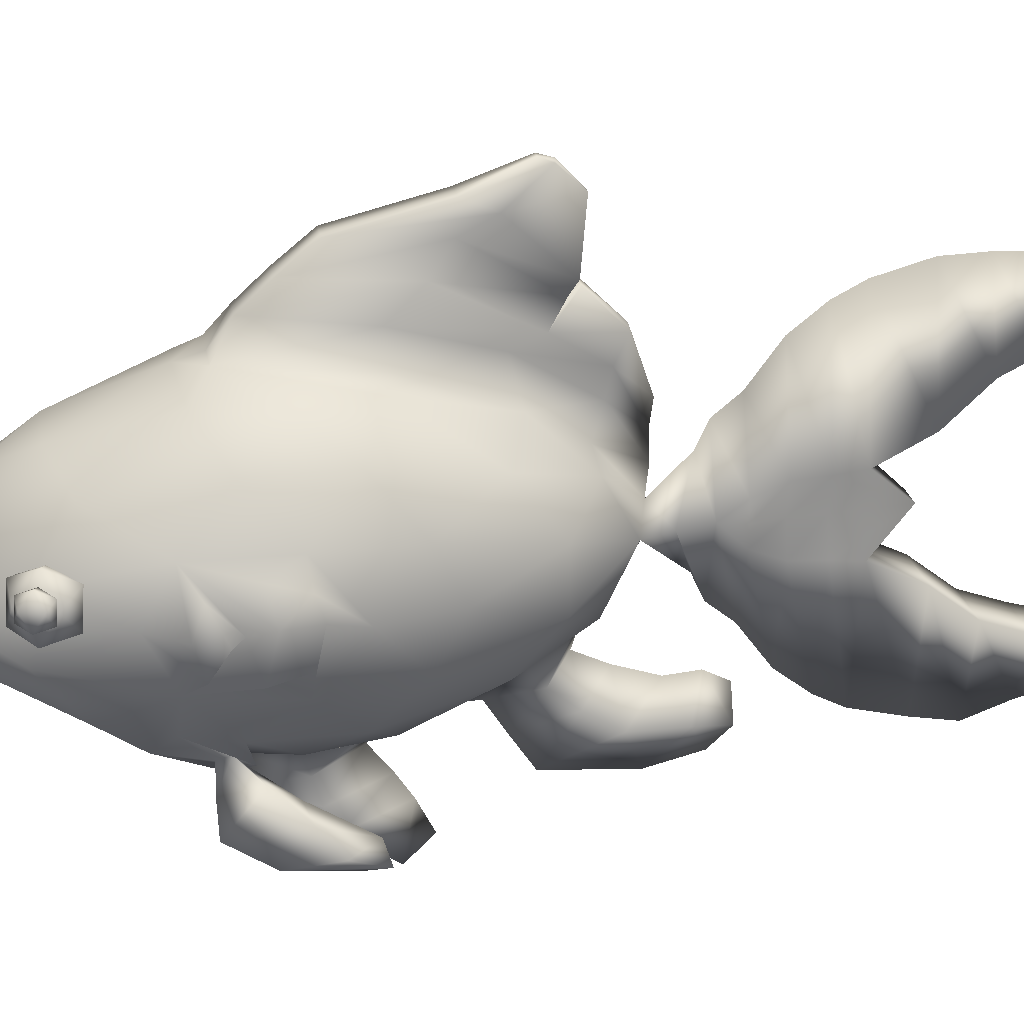
<metadata>
{"format":"obj","ext":"obj","renderer":"f3d","projection":"perspective","resolution":1024,"background":"white","views":[{"elev":23.7,"azim":79.9,"up":"+Y"}]}
</metadata>
<code>
o Symmetry.1
v -78.33 19.35 126.7
v -80.94 7.306 127.7
v -76.58 12.24 121.8
v -81.27 12.36 110.4
v -85.92 19.54 108.2
v -88.53 7.491 109.2
v -90.28 14.6 114.1
v -85.59 14.49 125.5
v -78.54 22.48 116
v -84.1 23.86 118.3
v -88.33 4.369 119.9
v -82.76 2.981 117.6
v 78.33 19.35 126.7
v 80.94 7.306 127.7
v 76.58 12.24 121.8
v 81.27 12.36 110.4
v 85.92 19.54 108.2
v 88.53 7.491 109.2
v 90.28 14.6 114.1
v 85.59 14.49 125.5
v 78.54 22.48 116
v 84.1 23.86 118.3
v 88.33 4.369 119.9
v 82.76 2.981 117.6
v -63.74 21.4 129.5
v -68.4 -0.1191 131.2
v -59.01 8.296 120
v -67.39 8.501 99.61
v -77.3 21.73 96.43
v -81.96 0.2122 98.13
v -86.7 13.31 107.6
v -78.32 13.11 128
v -63.11 26.72 110
v -75.05 29.7 114.9
v -82.59 -5.115 117.6
v -70.66 -8.089 112.7
v 63.74 21.4 129.5
v 68.4 -0.1191 131.2
v 59.01 8.296 120
v 67.39 8.501 99.61
v 77.3 21.73 96.43
v 81.96 0.2122 98.13
v 86.7 13.31 107.6
v 78.32 13.11 128
v 63.11 26.72 110
v 75.05 29.7 114.9
v 82.59 -5.115 117.6
v 70.66 -8.089 112.7
v 0 47.32 142.9
v 0 -43.23 156.4
v -85.47 -32.65 -56.5
v -73 -65.3 -28.25
v 0 47.32 -142.9
v 0 -47.32 -142.9
v -85.07 0 -73.6
v -85.07 0 73.6
v -85.47 -32.65 56.5
v -52.57 85.07 -0
v -52.57 -85.07 -0
v -73 -65.3 28.25
v -43.72 -29.26 152.3
v -20.18 97.94 33.76
v -75.88 -18.16 122.6
v 0 9.08 171.4
v -20.18 65.7 109.7
v -40.35 85.47 45.71
v 0 -4.725 171.4
v 0 9.08 -171.4
v 0 -9.08 -171.4
v 0 93.42 49.96
v 0 93.42 -49.96
v -57.73 51.96 -96.99
v -93.42 35.68 -1.252e-14
v -57.73 51.96 96.99
v 0 -93.42 49.96
v 0 -93.42 -49.96
v -57.73 -51.96 -96.99
v -93.42 -35.68 -1.252e-14
v -20.18 65.7 -109.7
v -40.35 85.47 -45.71
v -85.47 32.65 -56.5
v -73 65.3 -28.25
v -32.65 36.32 -143.6
v -65.3 18.16 -122.6
v -85.47 32.65 56.5
v -73 65.3 28.25
v -97.94 0 -28.25
v -97.94 0 28.25
v -32.65 36.32 143.6
v -71.59 18.16 120.6
v -20.18 -97.94 -0
v -68.8 -51.96 96.99
v -20.18 -65.1 109.7
v -40.35 -85.47 45.71
v -29.39 -8.873 163.5
v -26.95 4.024e-15 -163.5
v 0 97.94 33.76
v 0 65.7 109.7
v 0 65.7 -109.7
v 0 -97.94 -0
v 0 -76.82 109.7
v 0 -65.7 -109.7
v 0 -3.197e-15 171.4
v -74.59 -1.599e-14 122.6
v 0 -4.796e-15 -171.4
v -65.3 -1.279e-14 -122.6
v -20.18 -65.7 -109.7
v -40.35 -85.47 -45.71
v -32.65 -36.32 -143.6
v -65.3 -18.16 -122.6
v 0 32.22 -195
v 0 -31.52 -195
v -20.18 0.3464 -182.3
v 0 0.3464 -195
v 0 48.15 -202.3
v 0 -47.46 -202.3
v -14.18 0.3464 -203.4
v 0 0.3464 -216.8
v 0 61.15 -218.3
v -18.83 13.35 -218.3
v 0 13.35 -218.3
v 0 -60.46 -218.3
v -18.83 -12.65 -218.3
v 0 -12.65 -218.3
v 0 87.63 -237.8
v -18.83 21.15 -237.8
v 0 21.15 -237.8
v 0 -86.94 -237.8
v -18.83 -20.45 -237.8
v 0 -20.45 -237.8
v 0 104 -258.6
v -18.83 22.52 -258.6
v 0 22.52 -258.6
v 0 -103.3 -258.6
v -18.83 -21.82 -258.6
v 0 -21.82 -258.6
v 0 113.5 -277
v -18.83 24.54 -277
v 0 24.54 -277
v 0 -112.8 -277
v -18.83 -23.85 -277
v 0 -23.85 -277
v 0 122.5 -309.7
v -18.83 41.33 -309.7
v 0 41.33 -309.7
v 0 -120.8 -309.7
v -18.83 -39.58 -309.7
v 0 -39.58 -309.7
v 0 123.4 -336.7
v -18.83 66.52 -336.7
v 0 66.52 -336.7
v 0 -125.7 -336.7
v -18.83 -60.7 -336.7
v 0 -60.7 -336.7
v 0 120.6 -377.2
v -12.7 75.11 -361.2
v 0 75.11 -361.2
v 0 -115.9 -363.9
v -18.83 -70.45 -363.9
v 0 -70.45 -363.9
v 0 109.2 -394.2
v 0 86.48 -393.2
v 0 86.48 -393.2
v 0 -106.8 -395.9
v -18.83 -79.54 -395.9
v 0 -79.54 -395.9
v -13.09 0.2855 -258.6
v -13.97 0.2893 -237.8
v -18.83 0.3107 -218.3
v -8.459 0.28 -303.5
v 0 0.28 -303.5
v 0 0.2855 -258.6
v 0 0.2893 -237.8
v 0 0.3107 -218.3
v 0 -68.2 -136.1
v 0 -91.46 -92.72
v 0 -77.48 -120.6
v -20.18 -77.48 -120.6
v 0 -77.67 -155.9
v 0 -111.9 -105.6
v 0 -91.34 -137.9
v -20.18 -91.34 -137.9
v 0 -86.37 -182
v 0 -133.1 -119.7
v 0 -105 -159.7
v -20.18 -105 -159.7
v 0 -84.75 -202.1
v 0 -137.3 -173.3
v 0 -105.1 -192.4
v -20.18 -105.1 -192.4
v 0 -92.44 -217
v 0 -129.7 -205.1
v 0 -106.1 -213.6
v -20.18 -106.1 -213.6
v -20.23 89.44 -47.83
v -10.5 43.78 -143.1
v 0 66.35 -150.1
v -8.556 117 20.77
v 0 28.11 -173.5
v 0 116.8 -46.2
v -17.66 94.92 -102.2
v 0 117 20.77
v 0 94.92 -102.2
v -23.14 112.8 -44.45
v -4.492 62.81 -150.3
v 0 82.8 -154
v -8.556 133.4 2.713
v 0 44.56 -172.7
v 0 133.6 -67.76
v -13.2 101.2 -121.6
v 0 133.4 2.713
v 0 101.2 -121.6
v -14.1 129.6 -66.36
v -4.492 79.26 -154.2
v 0 99.2 -161.9
v 0 60.97 -175
v -8.556 121.3 -138.3
v 0 121.3 -138.3
v -4.492 95.66 -162
v -8.556 151.3 -19.4
v 0 151.4 -81.34
v -8.556 116.7 -131.9
v 0 151.3 -19.4
v 0 116.7 -131.9
v -8.577 147.5 -79.94
v -8.556 166.6 -81.2
v 0 162.1 -102
v -8.556 124.3 -137.2
v 0 166.6 -81.2
v 0 124.3 -137.2
v -8.577 158.1 -100.6
v -2.922 182 -118.3
v 0 180.1 -127
v -2.922 164.2 -141.8
v 0 182 -118.3
v 0 164.2 -141.8
v -2.931 178.4 -126.4
v 0 -110.2 23.42
v 0 -110.2 -35.51
v -20.18 -114.7 -6.044
v 0 -114.7 -6.044
v 0 -127.4 25.72
v 0 -127.4 -48.87
v -20.18 -131.9 -11.58
v 0 -131.9 -11.58
v 0 -142.9 19.68
v 0 -142.9 -58.91
v -20.18 -147.4 -19.61
v 0 -147.4 -19.61
v 0 -163.3 -29.9
v 0 -163.3 -69.2
v -20.18 -167.9 -49.55
v 0 -167.9 -49.55
v -78.71 -56.25 58.9
v -69.98 -79.1 23.6
v -67.04 -69.77 71.72
v -47.12 -93.23 35.82
v -67.34 -74.26 34.03
v -64.89 -80.66 28.49
v -64.07 -78.04 41.96
v -58.49 -84.61 31.91
v -83.96 -82.58 20.38
v -79.81 -93.46 4.383
v -78.41 -89.01 43.32
v -68.93 -100.2 14.27
v -94.89 -99.69 -0.5368
v -90.73 -110.6 -30.94
v -89.33 -106.1 43.05
v -79.86 -117.3 -12.15
v -101.6 -114.7 -13.66
v -98.7 -122.3 -34.94
v -97.73 -119.2 16.85
v -91.09 -127 -21.78
v -30.04 -32.7 153.6
v -28.66 -22.31 158.9
v -21.77 -19.02 162.7
v -41.79 -26.68 159.2
v 0 -8.198 174.5
v -29.07 -12.14 168.1
v -30.84 -29.43 160.2
v -29.74 -21.12 164.4
v -22.97 -20.26 167.5
v -37.96 -24.61 164.5
v 0 -15.88 181.4
v -24.93 -18.11 176.3
v -29.4 -26.82 168.4
v -30.24 -20.17 173.4
v -16.69 -21.25 180.6
v -101.3 1.421e-15 52
v -101.6 -19.59 45.68
v -101.6 19.59 45.68
v -109 1.421e-15 35.24
v -98.12 -25.64 20.2
v -98.89 19.01 -2.215
v -98.89 -19.01 -2.215
v -98.12 25.64 20.2
v -101.1 4.827 -7.014
v -115.6 10.36 14.95
v 85.47 -32.65 -56.5
v 73 -65.3 -28.25
v 85.07 0 -73.6
v 85.07 0 73.6
v 85.47 -32.65 56.5
v 52.57 85.07 -0
v 52.57 -85.07 -0
v 73 -65.3 28.25
v 43.72 -29.26 152.3
v 20.18 97.94 33.76
v 75.88 -18.16 122.6
v 20.18 65.7 109.7
v 40.35 85.47 45.71
v 57.73 51.96 -96.99
v 93.42 35.68 -1.252e-14
v 57.73 51.96 96.99
v 57.73 -51.96 -96.99
v 93.42 -35.68 -1.252e-14
v 20.18 65.7 -109.7
v 40.35 85.47 -45.71
v 85.47 32.65 -56.5
v 73 65.3 -28.25
v 32.65 36.32 -143.6
v 65.3 18.16 -122.6
v 85.47 32.65 56.5
v 73 65.3 28.25
v 97.94 0 -28.25
v 97.94 0 28.25
v 32.65 36.32 143.6
v 71.59 18.16 120.6
v 20.18 -97.94 -0
v 68.8 -51.96 96.99
v 20.18 -65.1 109.7
v 40.35 -85.47 45.71
v 29.39 -8.873 163.5
v 26.95 4.024e-15 -163.5
v 74.59 -1.599e-14 122.6
v 65.3 -1.279e-14 -122.6
v 20.18 -65.7 -109.7
v 40.35 -85.47 -45.71
v 32.65 -36.32 -143.6
v 65.3 -18.16 -122.6
v 20.18 0.3464 -182.3
v 14.18 0.3464 -203.4
v 18.83 13.35 -218.3
v 18.83 -12.65 -218.3
v 18.83 21.15 -237.8
v 18.83 -20.45 -237.8
v 18.83 22.52 -258.6
v 18.83 -21.82 -258.6
v 18.83 24.54 -277
v 18.83 -23.85 -277
v 18.83 41.33 -309.7
v 18.83 -39.58 -309.7
v 18.83 66.52 -336.7
v 18.83 -60.7 -336.7
v 12.7 75.11 -361.2
v 18.83 -70.45 -363.9
v 18.83 -79.54 -395.9
v 13.09 0.2855 -258.6
v 13.97 0.2893 -237.8
v 18.83 0.3107 -218.3
v 8.459 0.28 -303.5
v 20.18 -77.48 -120.6
v 20.18 -91.34 -137.9
v 20.18 -105 -159.7
v 20.18 -105.1 -192.4
v 20.18 -106.1 -213.6
v 20.23 89.44 -47.83
v 10.5 43.78 -143.1
v 8.556 117 20.77
v 17.66 94.92 -102.2
v 23.14 112.8 -44.45
v 4.492 62.81 -150.3
v 8.556 133.4 2.713
v 13.2 101.2 -121.6
v 14.1 129.6 -66.36
v 4.492 79.26 -154.2
v 8.556 121.3 -138.3
v 4.492 95.66 -162
v 8.556 151.3 -19.4
v 8.556 116.7 -131.9
v 8.577 147.5 -79.94
v 8.556 166.6 -81.2
v 8.556 124.3 -137.2
v 8.577 158.1 -100.6
v 2.922 182 -118.3
v 2.922 164.2 -141.8
v 2.931 178.4 -126.4
v 20.18 -114.7 -6.044
v 20.18 -131.9 -11.58
v 20.18 -147.4 -19.61
v 20.18 -167.9 -49.55
v 78.71 -56.25 58.9
v 69.98 -79.1 23.6
v 67.04 -69.77 71.72
v 47.12 -93.23 35.82
v 67.34 -74.26 34.03
v 64.89 -80.66 28.49
v 64.07 -78.04 41.96
v 58.49 -84.61 31.91
v 83.96 -82.58 20.38
v 79.81 -93.46 4.383
v 78.41 -89.01 43.32
v 68.93 -100.2 14.27
v 94.89 -99.69 -0.5368
v 90.73 -110.6 -30.94
v 89.33 -106.1 43.05
v 79.86 -117.3 -12.15
v 101.6 -114.7 -13.66
v 98.7 -122.3 -34.94
v 97.73 -119.2 16.85
v 91.09 -127 -21.78
v 30.04 -32.7 153.6
v 28.66 -22.31 158.9
v 21.77 -19.02 162.7
v 41.79 -26.68 159.2
v 29.07 -12.14 168.1
v 30.84 -29.43 160.2
v 29.74 -21.12 164.4
v 22.97 -20.26 167.5
v 37.96 -24.61 164.5
v 24.93 -18.11 176.3
v 29.4 -26.82 168.4
v 30.24 -20.17 173.4
v 16.69 -21.25 180.6
v 101.3 1.421e-15 52
v 101.6 -19.59 45.68
v 101.6 19.59 45.68
v 109 1.421e-15 35.24
v 98.12 -25.64 20.2
v 98.89 19.01 -2.215
v 98.89 -19.01 -2.215
v 98.12 25.64 20.2
v 101.1 4.827 -7.014
v 115.6 10.36 14.95
f 144 150 151 145
f 76 176 177 102
f 102 177 175 54
f 151 353 351 145
f 177 176 76 102
f 175 177 102 54
f 1 9 10
f 1 3 9
f 3 4 9
f 4 5 9
f 5 10 9
f 7 10 5
f 8 10 7
f 8 1 10
f 2 11 12
f 2 12 3
f 12 4 3
f 12 6 4
f 12 11 6
f 11 7 6
f 11 8 7
f 11 2 8
f 1 8 2
f 1 2 3
f 4 6 5
f 6 7 5
f 21 13 22
f 15 13 21
f 16 15 21
f 17 16 21
f 22 17 21
f 22 19 17
f 22 20 19
f 13 20 22
f 23 14 24
f 24 14 15
f 16 24 15
f 18 24 16
f 23 24 18
f 19 23 18
f 20 23 19
f 14 23 20
f 20 13 14
f 14 13 15
f 18 16 17
f 19 18 17
f 25 33 34
f 25 27 33
f 27 28 33
f 28 29 33
f 29 34 33
f 31 34 29
f 32 34 31
f 32 25 34
f 26 35 36
f 26 36 27
f 36 28 27
f 36 30 28
f 36 35 30
f 35 31 30
f 35 32 31
f 35 26 32
f 25 32 26
f 25 26 27
f 28 30 29
f 30 31 29
f 45 37 46
f 39 37 45
f 40 39 45
f 41 40 45
f 46 41 45
f 46 43 41
f 46 44 43
f 37 44 46
f 47 38 48
f 48 38 39
f 40 48 39
f 42 48 40
f 47 48 42
f 43 47 42
f 44 47 43
f 38 47 44
f 44 37 38
f 38 37 39
f 42 40 41
f 43 42 41
f 76 108 107
f 91 59 108
f 108 76 91
f 107 109 54
f 109 107 77
f 108 77 107
f 77 108 52
f 59 52 108
f 59 60 52
f 59 94 60
f 287 283 286
f 288 284 285
f 94 59 91
f 54 109 69
f 107 178 176 76
f 54 175 178 107
f 285 283 287 288
f 275 281 280 274
f 274 280 277 61
f 67 278 282 276
f 95 279 278 67
f 61 277 279 95
f 276 282 281 275
f 281 287 286 280
f 280 286 283 277
f 278 284 288 282
f 279 285 284 278
f 277 283 285 279
f 282 288 287 281
f 338 76 337
f 305 329 338
f 76 338 329
f 339 337 54
f 337 339 315
f 315 338 337
f 338 315 300
f 300 305 338
f 306 305 300
f 332 305 306
f 420 423 422
f 284 424 421
f 305 332 329
f 339 54 69
f 176 362 337 76
f 362 175 54 337
f 423 420 421 424
f 417 418 413 412
f 415 417 412 307
f 419 278 67 414
f 278 416 333 67
f 416 415 307 333
f 418 419 414 413
f 422 423 418 417
f 420 422 417 415
f 424 284 278 419
f 284 421 416 278
f 421 420 415 416
f 423 424 419 418
f 66 62 58
f 70 97 62
f 62 66 70
f 65 70 66
f 77 110 109
f 51 55 110
f 110 77 51
f 52 51 77
f 51 87 55
f 295 298 297
f 87 51 78
f 52 78 51
f 290 289 292
f 298 295 293
f 60 57 78
f 78 52 60
f 57 63 56
f 92 61 63
f 63 57 92
f 95 63 61
f 103 95 67
f 104 56 63
f 80 58 62
f 232 233 237
f 79 80 195
f 233 236 234
f 215 217 218
f 219 217 215
f 72 80 79
f 79 83 72
f 84 72 83
f 82 58 80
f 80 72 82
f 81 82 72
f 72 84 81
f 55 81 84
f 87 81 55
f 73 82 81
f 81 87 73
f 298 294 297
f 86 58 82
f 82 73 86
f 85 86 73
f 294 298 296
f 289 291 292
f 86 66 58
f 74 65 66
f 66 86 74
f 85 74 86
f 89 49 65
f 65 74 89
f 90 89 74
f 74 85 90
f 56 90 85
f 104 95 90
f 89 90 95
f 95 64 89
f 49 89 64
f 68 83 196
f 96 84 83
f 83 68 96
f 106 55 84
f 106 96 110
f 109 110 96
f 96 69 109
f 70 65 98
f 98 65 49
f 233 232 235
f 103 64 95
f 104 90 56
f 104 63 95
f 106 110 55
f 106 84 96
f 105 114 111 68
f 68 111 113 96
f 69 112 114 105
f 96 113 112 69
f 114 118 115 111
f 111 115 117 113
f 112 116 118 114
f 113 117 116 112
f 118 121 119 115
f 115 119 120 117
f 116 122 124 118
f 117 123 122 116
f 121 127 125 119
f 119 125 126 120
f 122 128 130 124
f 123 129 128 122
f 127 133 131 125
f 125 131 132 126
f 128 134 136 130
f 129 135 134 128
f 133 139 137 131
f 131 137 138 132
f 134 140 142 136
f 135 141 140 134
f 139 145 143 137
f 138 144 145 139
f 137 143 144 138
f 142 148 147 141
f 140 146 148 142
f 141 147 146 140
f 145 151 149 143
f 143 149 150 144
f 148 154 153 147
f 146 152 154 148
f 147 153 152 146
f 172 171 139 133
f 173 172 133 127
f 174 173 127 121
f 168 129 123 169
f 167 135 129 168
f 170 167 132 138
f 170 138 139 171
f 168 126 132 167
f 169 120 126 168
f 170 141 135 167
f 171 142 141 170
f 172 136 142 171
f 173 130 136 172
f 174 124 130 173
f 117 120 169
f 117 169 123
f 174 121 118
f 123 169 118 124
f 174 118 124
f 178 182 180 176
f 176 180 181 177
f 177 181 179 175
f 175 179 182 178
f 182 186 184 180
f 180 184 185 181
f 181 185 183 179
f 179 183 186 182
f 195 80 62
f 237 233 234
f 196 83 79
f 219 215 216
f 62 198 204 195
f 99 203 200 71
f 53 197 203 99
f 79 201 205 196
f 71 200 202 97
f 97 202 198 62
f 195 204 201 79
f 196 205 199 68
f 68 199 197 53
f 198 207 213 204
f 203 212 209 200
f 197 206 212 203
f 201 210 214 205
f 200 209 211 202
f 202 211 207 198
f 204 213 210 201
f 205 214 208 199
f 199 208 206 197
f 206 215 218 212
f 212 218 217 210
f 210 217 219 214
f 214 219 216 208
f 208 216 215 206
f 207 220 225 213
f 212 224 221 209
f 210 222 224 212
f 209 221 223 211
f 211 223 220 207
f 213 225 222 210
f 220 226 231 225
f 224 230 227 221
f 222 228 230 224
f 221 227 229 223
f 223 229 226 220
f 225 231 228 222
f 226 232 237 231
f 230 236 233 227
f 228 234 236 230
f 227 233 235 229
f 229 235 232 226
f 231 237 234 228
f 75 238 241 100
f 91 240 238 75
f 100 241 239 76
f 76 239 240 91
f 238 242 245 241
f 240 244 242 238
f 241 245 243 239
f 239 243 244 240
f 94 257 255 60
f 255 259 258 254
f 254 258 260 256
f 256 260 261 257
f 257 261 259 255
f 259 263 262 258
f 258 262 264 260
f 260 264 265 261
f 261 265 263 259
f 57 290 292 88
f 56 289 290 57
f 85 291 289 56
f 88 292 291 85
f 78 295 297 87
f 88 298 293 57
f 57 293 295 78
f 87 297 294 73
f 73 294 296 85
f 85 296 298 88
f 308 311 304
f 97 70 308
f 311 308 70
f 70 310 311
f 340 315 339
f 301 299 340
f 315 340 299
f 299 300 315
f 325 299 301
f 434 431 433
f 299 325 316
f 316 300 299
f 425 426 428
f 431 434 429
f 303 306 316
f 300 316 306
f 309 303 302
f 307 330 309
f 303 309 330
f 309 333 307
f 333 103 67
f 302 335 309
f 304 318 308
f 233 385 387
f 318 317 367
f 236 233 386
f 377 215 218
f 377 378 215
f 318 312 317
f 321 317 312
f 312 322 321
f 304 320 318
f 312 318 320
f 320 319 312
f 322 312 319
f 319 301 322
f 319 325 301
f 320 313 319
f 325 319 313
f 430 434 433
f 304 324 320
f 313 320 324
f 324 323 313
f 434 430 432
f 427 425 428
f 311 324 304
f 310 314 311
f 324 311 314
f 314 323 324
f 49 327 310
f 314 310 327
f 327 328 314
f 323 314 328
f 328 302 323
f 333 335 328
f 328 327 333
f 64 333 327
f 327 49 64
f 321 68 368
f 322 334 321
f 68 321 334
f 301 336 322
f 334 336 340
f 340 339 334
f 69 334 339
f 310 70 98
f 310 98 49
f 385 233 235
f 64 103 333
f 328 335 302
f 309 335 333
f 340 336 301
f 322 336 334
f 111 114 105 68
f 341 111 68 334
f 114 112 69 105
f 112 341 334 69
f 115 118 114 111
f 342 115 111 341
f 118 116 112 114
f 116 342 341 112
f 119 121 118 115
f 343 119 115 342
f 124 122 116 118
f 122 344 342 116
f 125 127 121 119
f 345 125 119 343
f 130 128 122 124
f 128 346 344 122
f 131 133 127 125
f 347 131 125 345
f 136 134 128 130
f 134 348 346 128
f 137 139 133 131
f 349 137 131 347
f 142 140 134 136
f 140 350 348 134
f 143 145 139 137
f 145 351 349 139
f 351 143 137 349
f 352 148 142 350
f 148 146 140 142
f 146 352 350 140
f 149 151 145 143
f 353 149 143 351
f 354 154 148 352
f 154 152 146 148
f 152 354 352 146
f 139 171 172 133
f 133 172 173 127
f 127 173 174 121
f 344 346 359 360
f 346 348 358 359
f 347 358 361 349
f 139 349 361 171
f 347 345 359 358
f 345 343 360 359
f 348 350 361 358
f 350 142 171 361
f 142 136 172 171
f 136 130 173 172
f 130 124 174 173
f 343 342 360
f 360 342 344
f 121 174 118
f 118 360 344 124
f 118 174 124
f 180 363 362 176
f 181 180 176 177
f 179 181 177 175
f 363 179 175 362
f 184 364 363 180
f 185 184 180 181
f 183 185 181 179
f 364 183 179 363
f 318 367 308
f 233 387 386
f 321 368 317
f 215 378 216
f 371 369 308 367
f 200 203 99 71
f 203 197 53 99
f 372 370 317 368
f 202 200 71 97
f 369 202 97 308
f 370 371 367 317
f 199 372 368 68
f 197 199 68 53
f 375 373 369 371
f 209 212 203 200
f 212 206 197 203
f 376 374 370 372
f 211 209 200 202
f 373 211 202 369
f 374 375 371 370
f 208 376 372 199
f 206 208 199 197
f 218 215 206 212
f 377 218 212 374
f 378 377 374 376
f 216 378 376 208
f 215 216 208 206
f 381 379 373 375
f 221 224 212 209
f 224 380 374 212
f 223 221 209 211
f 379 223 211 373
f 380 381 375 374
f 384 382 379 381
f 227 230 224 221
f 230 383 380 224
f 229 227 221 223
f 382 229 223 379
f 383 384 381 380
f 387 385 382 384
f 233 236 230 227
f 236 386 383 230
f 235 233 227 229
f 385 235 229 382
f 386 387 384 383
f 241 238 75 100
f 238 388 329 75
f 239 241 100 76
f 388 239 76 329
f 245 242 238 241
f 242 389 388 238
f 243 245 241 239
f 389 243 239 388
f 393 395 332 306
f 396 397 393 392
f 398 396 392 394
f 399 398 394 395
f 397 399 395 393
f 400 401 397 396
f 402 400 396 398
f 403 402 398 399
f 401 403 399 397
f 428 426 303 326
f 426 425 302 303
f 425 427 323 302
f 427 428 326 323
f 433 431 316 325
f 429 434 326 303
f 431 429 303 316
f 430 433 325 313
f 432 430 313 323
f 434 432 323 326
f 194 193 192
f 271 272 270
f 93 50 274 61
f 61 92 93
f 94 93 92
f 272 271 273
f 91 75 94
f 93 94 75
f 75 101 93
f 50 93 101
f 163 162 161
f 250 252 253
f 193 194 191
f 253 252 251
f 166 164 165
f 158 164 166 160
f 159 165 164 158
f 152 158 160 154
f 156 162 163 157
f 153 159 158 152
f 155 161 162 156
f 157 163 161 155
f 160 166 165 159
f 151 157 155 149
f 150 156 157 151
f 149 155 156 150
f 154 160 159 153
f 186 190 188 184
f 184 188 189 185
f 185 189 187 183
f 183 187 190 186
f 190 194 192 188
f 188 192 193 189
f 189 193 191 187
f 187 191 194 190
f 242 246 249 245
f 244 248 246 242
f 245 249 247 243
f 243 247 248 244
f 246 250 253 249
f 248 252 250 246
f 249 253 251 247
f 247 251 252 248
f 60 255 254 57
f 57 254 256 92
f 92 256 257 94
f 263 267 266 262
f 262 266 268 264
f 264 268 269 265
f 265 269 267 263
f 267 271 270 266
f 266 270 272 268
f 268 272 273 269
f 269 273 271 267
f 274 50 67 275
f 67 276 275
f 193 366 192
f 410 409 408
f 412 50 331 307
f 330 307 331
f 331 332 330
f 409 410 411
f 75 329 332
f 332 331 75
f 101 75 331
f 331 50 101
f 162 163 161
f 391 250 253
f 366 193 191
f 391 253 251
f 164 166 357
f 166 164 158 160
f 164 357 356 158
f 160 158 152 154
f 163 162 355 157
f 158 356 354 152
f 162 161 155 355
f 161 163 157 155
f 357 166 160 356
f 155 157 151 149
f 157 355 353 151
f 355 155 149 353
f 356 160 154 354
f 188 365 364 184
f 189 188 184 185
f 187 189 185 183
f 365 187 183 364
f 192 366 365 188
f 193 192 188 189
f 191 193 189 187
f 366 191 187 365
f 249 246 242 245
f 246 390 389 242
f 247 249 245 243
f 390 247 243 389
f 253 250 246 249
f 250 391 390 246
f 251 253 249 247
f 391 251 247 390
f 392 393 306 303
f 394 392 303 330
f 395 394 330 332
f 404 405 401 400
f 406 404 400 402
f 407 406 402 403
f 405 407 403 401
f 408 409 405 404
f 410 408 404 406
f 411 410 406 407
f 409 411 407 405
f 67 50 412 413
f 414 67 413

</code>
